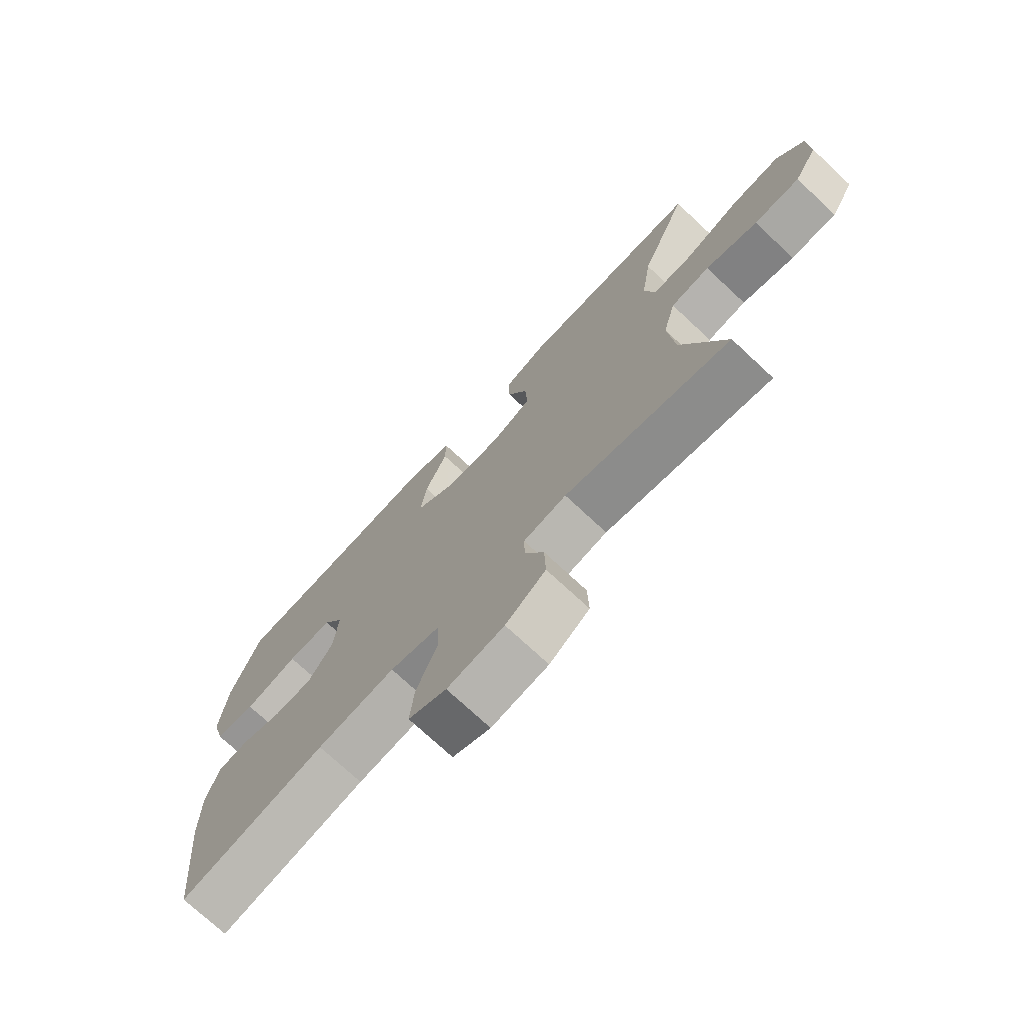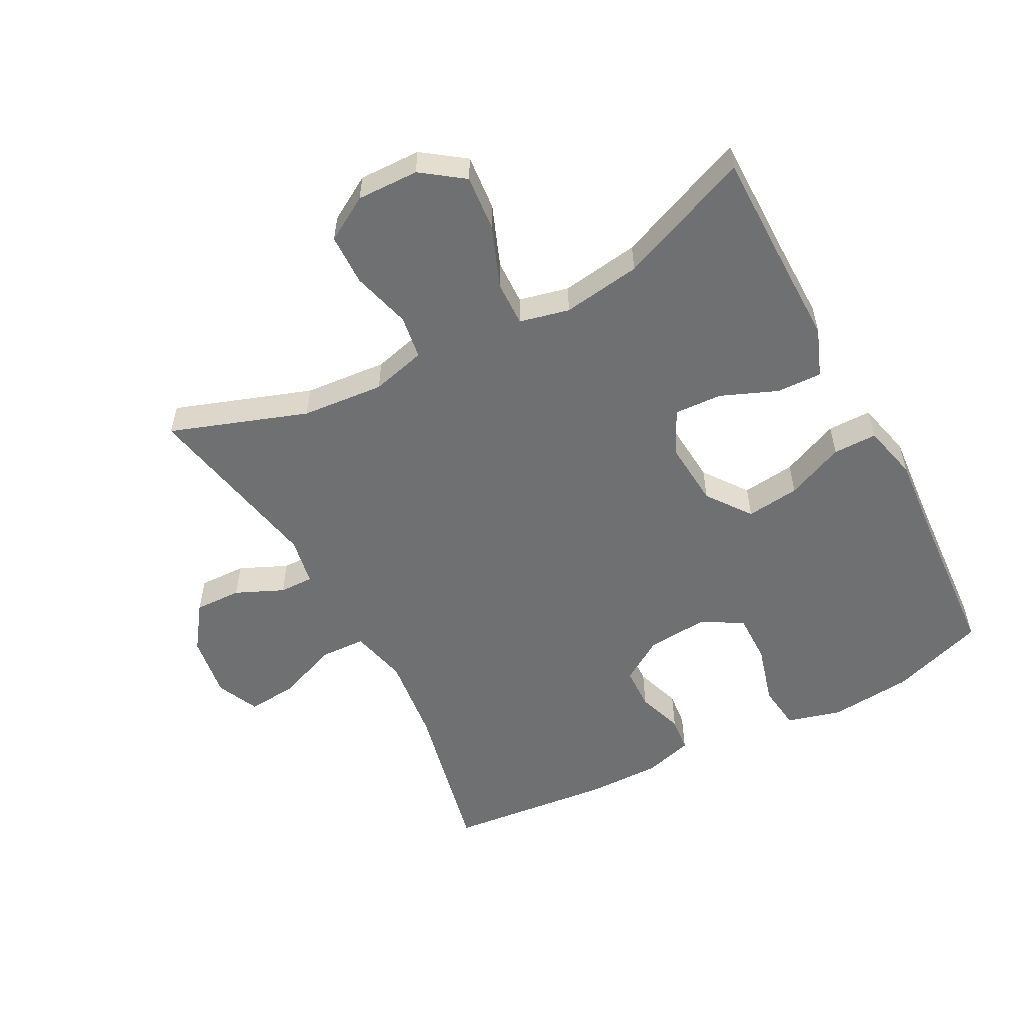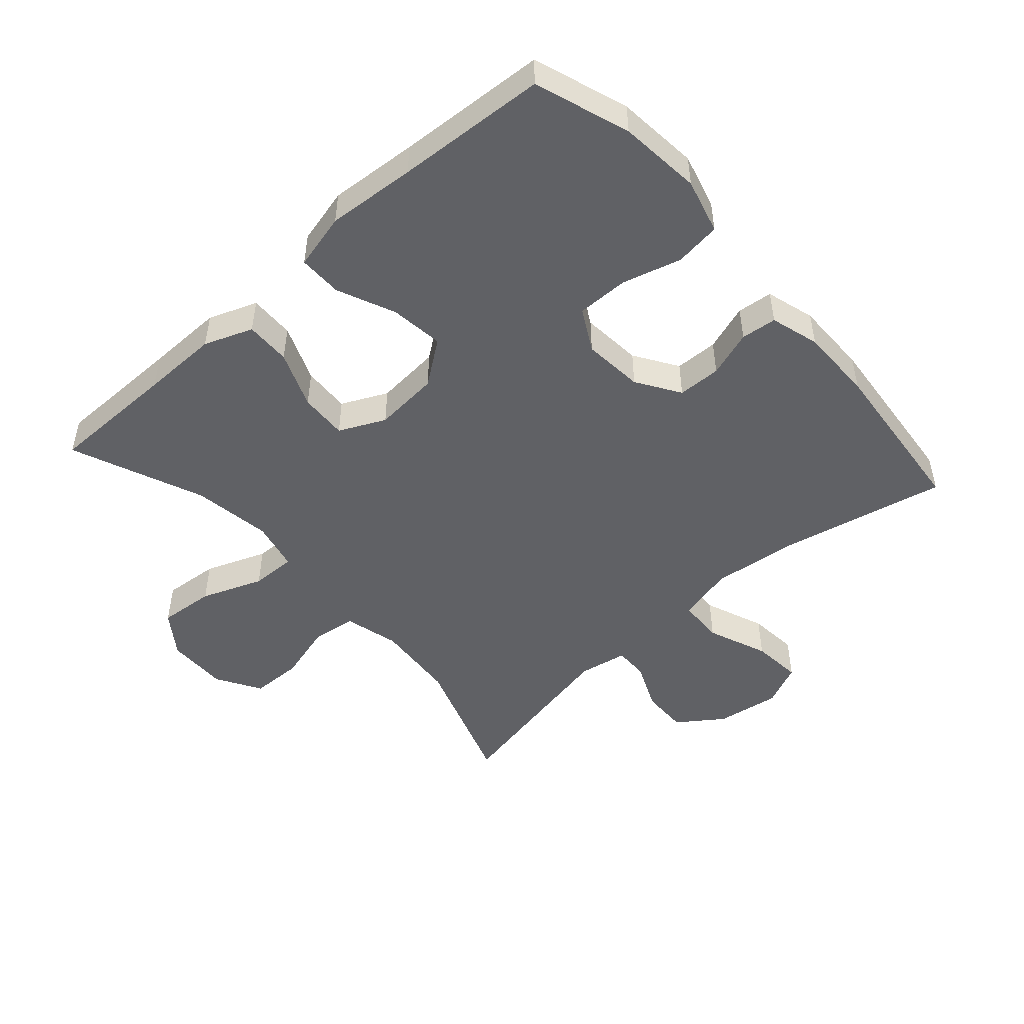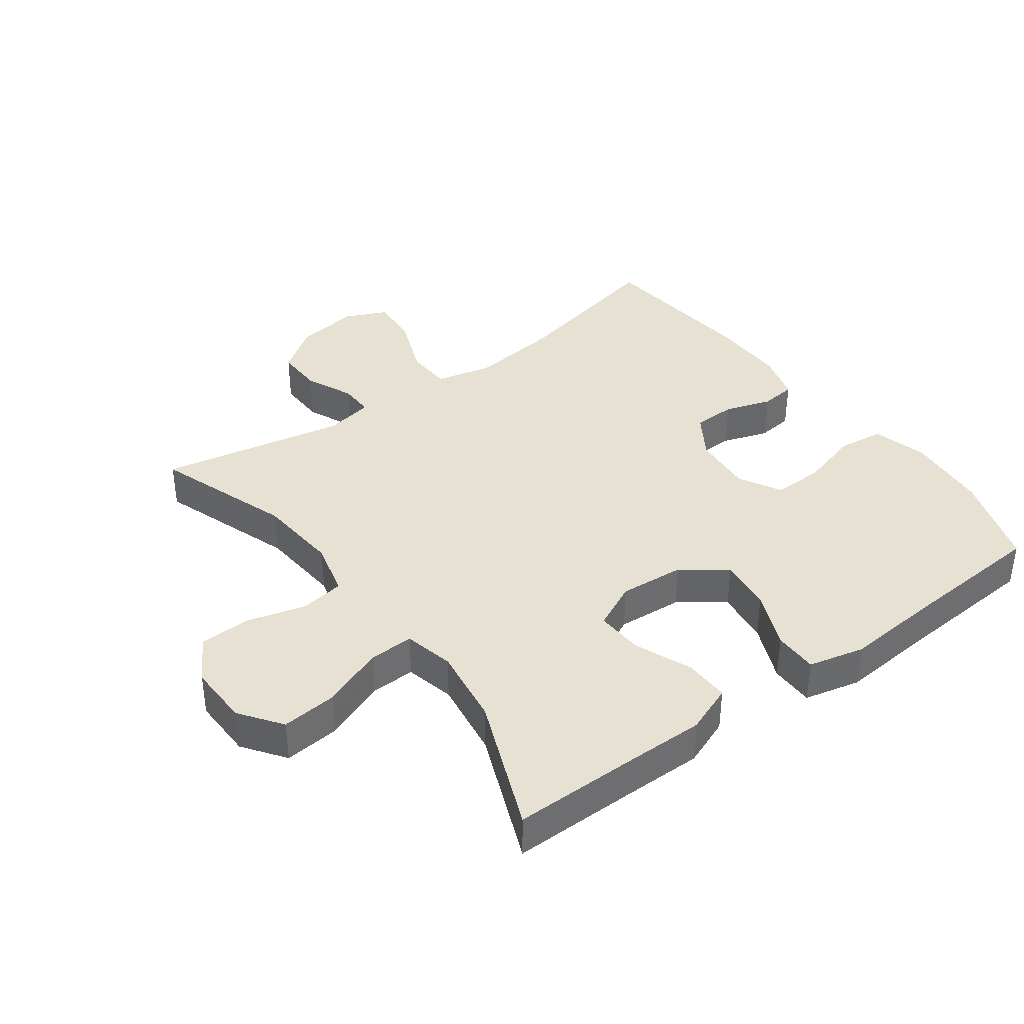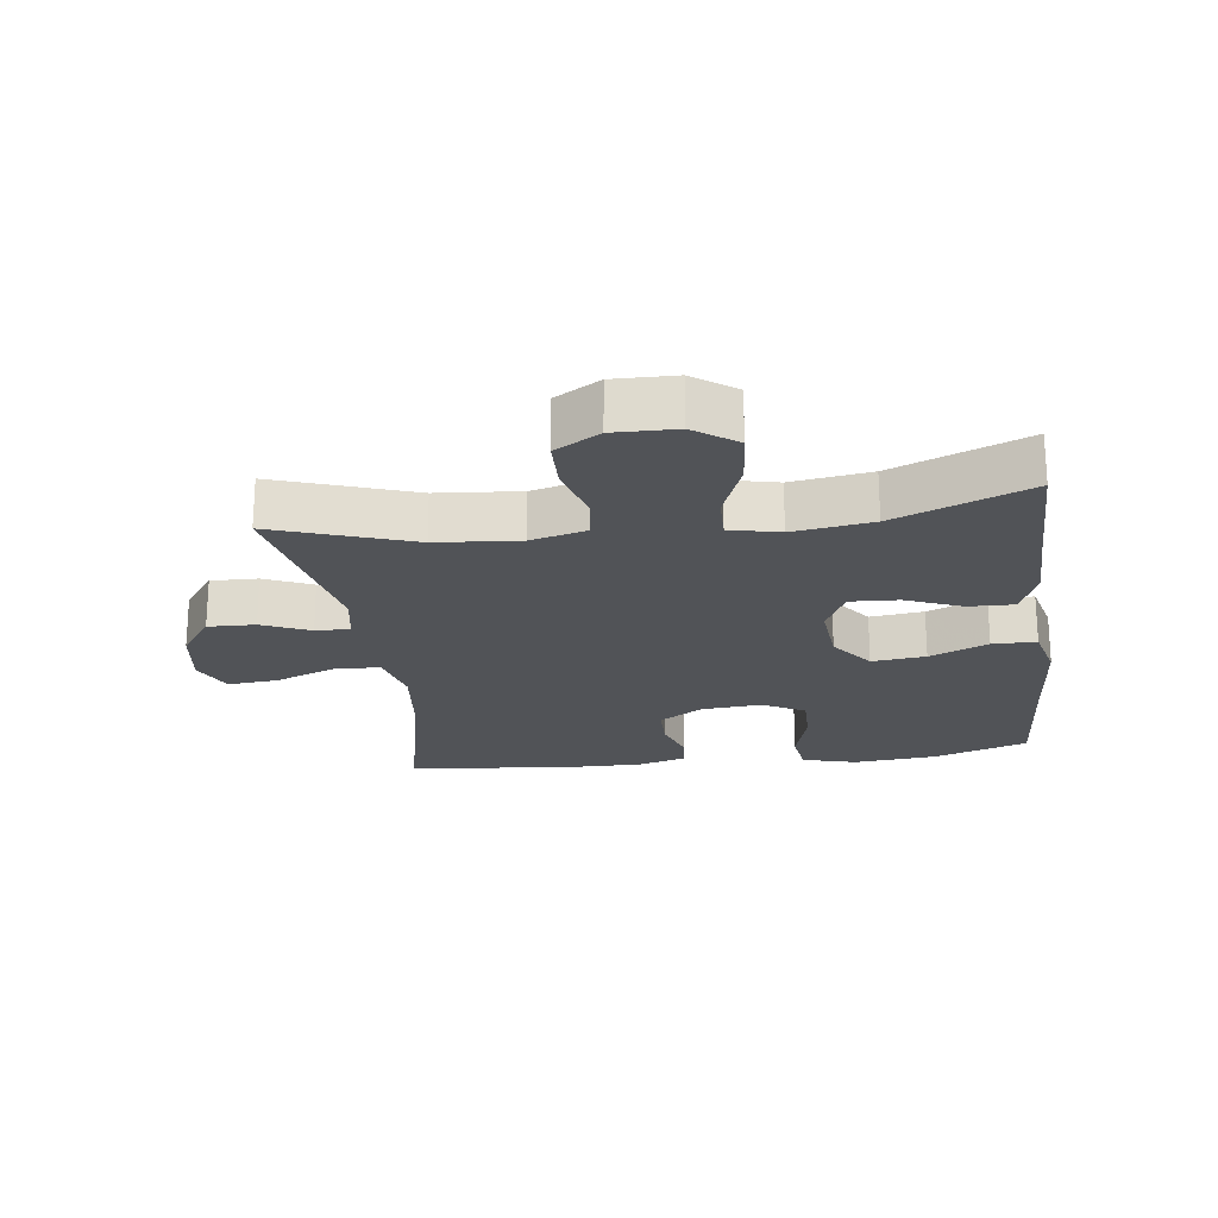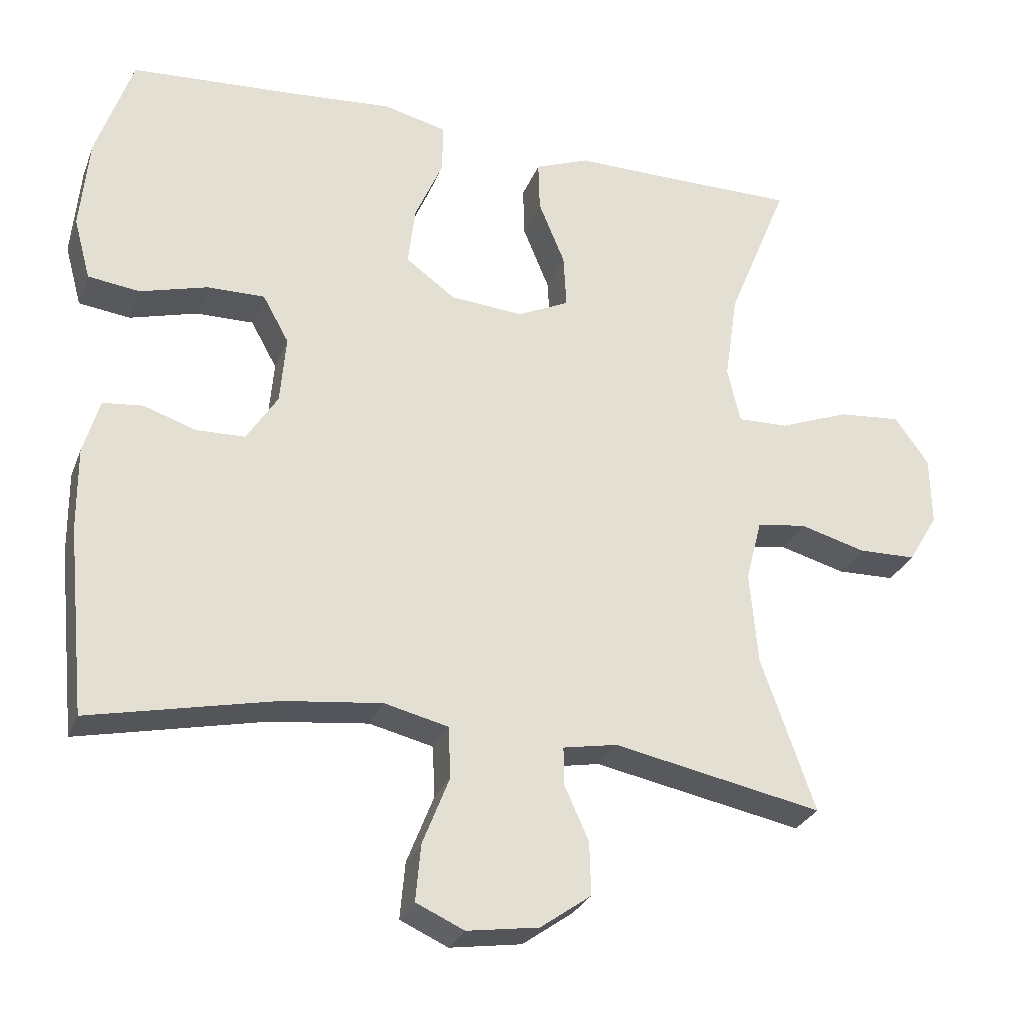
<metadata>
{"format":"obj","ext":"obj","renderer":"f3d","projection":"perspective","resolution":1024,"background":"white","views":[{"elev":-73.7,"azim":-133.0,"up":"+Z"},{"elev":-54.8,"azim":-62.1,"up":"+Y"},{"elev":-48.9,"azim":41.8,"up":"+Y"},{"elev":38.7,"azim":-36.4,"up":"+Y"},{"elev":-21.7,"azim":-82.4,"up":"+Y"},{"elev":-28.2,"azim":161.4,"up":"+Z"}]}
</metadata>
<code>
v 0.5 0.07 0.5
v 0.55 0.07 0.353
v 0.562 0.07 0.225
v 0.539 0.07 0.14
v 0.468 0.07 0.131
v 0.375 0.07 0.157
v 0.296 0.07 0.158
v 0.26 0.07 0.093
v 0.268 0.07 -0.001
v 0.311 0.07 -0.068
v 0.378 0.07 -0.07
v 0.45 0.07 -0.046
v 0.505 0.07 -0.052
v 0.527 0.07 -0.128
v 0.526 0.07 -0.243
v 0.5 0.07 -0.5
v 0.245 0.07 -0.444
v 0.109 0.07 -0.428
v 0.021 0.07 -0.449
v 0.018 0.07 -0.52
v 0.055 0.07 -0.614
v 0.062 0.07 -0.692
v -0.004 0.07 -0.722
v -0.103 0.07 -0.707
v -0.173 0.07 -0.657
v -0.171 0.07 -0.584
v -0.138 0.07 -0.51
v -0.137 0.07 -0.457
v -0.212 0.07 -0.443
v -0.5 0.07 -0.5
v -0.426 0.07 -0.288
v -0.415 0.07 -0.16
v -0.437 0.07 -0.075
v -0.505 0.07 -0.065
v -0.596 0.07 -0.09
v -0.676 0.07 -0.088
v -0.717 0.07 -0.019
v -0.715 0.07 0.077
v -0.668 0.07 0.142
v -0.581 0.07 0.134
v -0.486 0.07 0.097
v -0.416 0.07 0.095
v -0.398 0.07 0.172
v -0.416 0.07 0.294
v -0.5 0.07 0.5
v -0.301 0.07 0.5
v -0.182 0.07 0.501
v -0.107 0.07 0.472
v -0.109 0.07 0.402
v -0.145 0.07 0.314
v -0.149 0.07 0.24
v -0.078 0.07 0.206
v 0.023 0.07 0.214
v 0.091 0.07 0.264
v 0.081 0.07 0.347
v 0.042 0.07 0.437
v 0.042 0.07 0.505
v 0.129 0.07 0.526
v 0.267 0.07 0.515
v 0.5 0 0.5
v 0.55 0 0.353
v 0.562 0 0.225
v 0.539 0 0.14
v 0.468 0 0.131
v 0.375 0 0.157
v 0.296 0 0.158
v 0.26 0 0.093
v 0.268 0 -0.001
v 0.311 0 -0.068
v 0.378 0 -0.07
v 0.45 0 -0.046
v 0.505 0 -0.052
v 0.527 0 -0.128
v 0.526 0 -0.243
v 0.5 0 -0.5
v 0.245 0 -0.444
v 0.109 0 -0.428
v 0.021 0 -0.449
v 0.018 0 -0.52
v 0.055 0 -0.614
v 0.062 0 -0.692
v -0.004 0 -0.722
v -0.103 0 -0.707
v -0.173 0 -0.657
v -0.171 0 -0.584
v -0.138 0 -0.51
v -0.137 0 -0.457
v -0.212 0 -0.443
v -0.5 0 -0.5
v -0.426 0 -0.288
v -0.415 0 -0.16
v -0.437 0 -0.075
v -0.505 0 -0.065
v -0.596 0 -0.09
v -0.676 0 -0.088
v -0.717 0 -0.019
v -0.715 0 0.077
v -0.668 0 0.142
v -0.581 0 0.134
v -0.486 0 0.097
v -0.416 0 0.095
v -0.398 0 0.172
v -0.416 0 0.294
v -0.5 0 0.5
v -0.301 0 0.5
v -0.182 0 0.501
v -0.107 0 0.472
v -0.109 0 0.402
v -0.145 0 0.314
v -0.149 0 0.24
v -0.078 0 0.206
v 0.023 0 0.214
v 0.091 0 0.264
v 0.081 0 0.347
v 0.042 0 0.437
v 0.042 0 0.505
v 0.129 0 0.526
v 0.267 0 0.515
f 57 58 59
f 56 57 59
f 55 56 59
f 4 5 6
f 3 4 6
f 2 3 6
f 1 2 6
f 59 1 6
f 55 59 6
f 54 55 6
f 53 54 6 7
f 52 53 7 8
f 48 49 50
f 47 48 50
f 46 47 50
f 46 50 51
f 45 46 51
f 44 45 51
f 43 44 51 52
f 39 40 41
f 38 39 41
f 37 38 41
f 36 37 41
f 35 36 41
f 34 35 41
f 33 34 41 42
f 52 8 9
f 43 52 9
f 42 43 9
f 33 42 9
f 32 33 9
f 25 26 27
f 24 25 27
f 23 24 27
f 22 23 27
f 21 22 27
f 20 21 27
f 19 20 27 28
f 18 19 28 29
f 15 16 17
f 14 15 17
f 13 14 17
f 12 13 17
f 11 12 17
f 10 11 17 18
f 10 18 29
f 9 10 29
f 32 9 29
f 31 32 29
f 29 30 31
f 118 117 116
f 118 116 115
f 118 115 114
f 65 64 63
f 65 63 62
f 65 62 61
f 65 61 60
f 65 60 118
f 65 118 114
f 65 114 113
f 66 65 113 112
f 67 66 112 111
f 109 108 107
f 109 107 106
f 109 106 105
f 110 109 105
f 110 105 104
f 110 104 103
f 111 110 103 102
f 100 99 98
f 100 98 97
f 100 97 96
f 100 96 95
f 100 95 94
f 100 94 93
f 101 100 93 92
f 68 67 111
f 68 111 102
f 68 102 101
f 68 101 92
f 68 92 91
f 86 85 84
f 86 84 83
f 86 83 82
f 86 82 81
f 86 81 80
f 86 80 79
f 87 86 79 78
f 88 87 78 77
f 76 75 74
f 76 74 73
f 76 73 72
f 76 72 71
f 76 71 70
f 77 76 70 69
f 88 77 69
f 88 69 68
f 88 68 91
f 88 91 90
f 90 89 88
f 1 60 61 2
f 2 61 62 3
f 3 62 63 4
f 4 63 64 5
f 5 64 65 6
f 6 65 66 7
f 7 66 67 8
f 8 67 68 9
f 9 68 69 10
f 10 69 70 11
f 11 70 71 12
f 12 71 72 13
f 13 72 73 14
f 14 73 74 15
f 15 74 75 16
f 16 75 76 17
f 17 76 77 18
f 18 77 78 19
f 19 78 79 20
f 20 79 80 21
f 21 80 81 22
f 22 81 82 23
f 23 82 83 24
f 24 83 84 25
f 25 84 85 26
f 26 85 86 27
f 27 86 87 28
f 28 87 88 29
f 29 88 89 30
f 30 89 90 31
f 31 90 91 32
f 32 91 92 33
f 33 92 93 34
f 34 93 94 35
f 35 94 95 36
f 36 95 96 37
f 37 96 97 38
f 38 97 98 39
f 39 98 99 40
f 40 99 100 41
f 41 100 101 42
f 42 101 102 43
f 43 102 103 44
f 44 103 104 45
f 45 104 105 46
f 46 105 106 47
f 47 106 107 48
f 48 107 108 49
f 49 108 109 50
f 50 109 110 51
f 51 110 111 52
f 52 111 112 53
f 53 112 113 54
f 54 113 114 55
f 55 114 115 56
f 56 115 116 57
f 57 116 117 58
f 58 117 118 59
f 59 118 60 1

</code>
